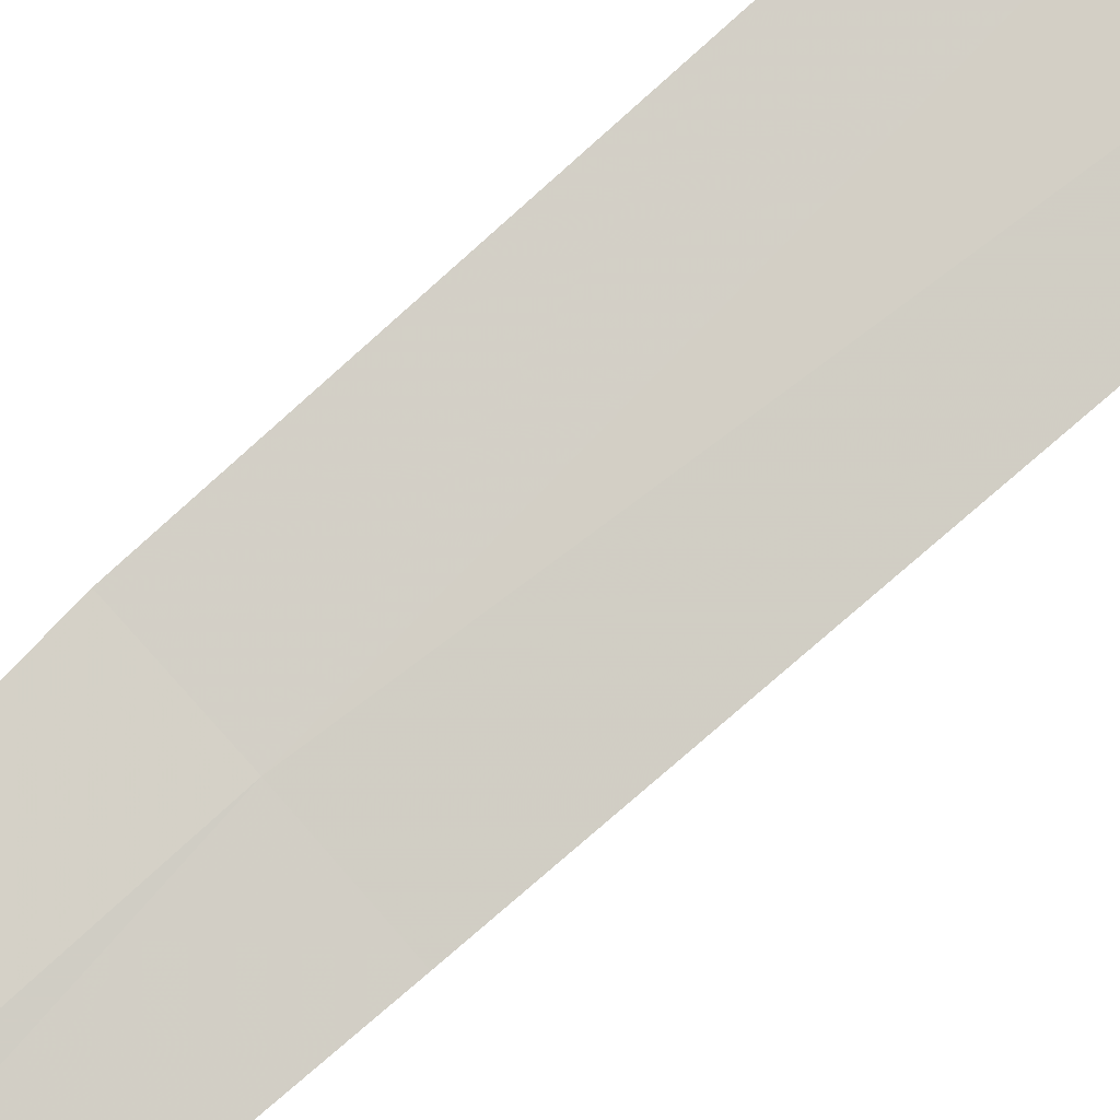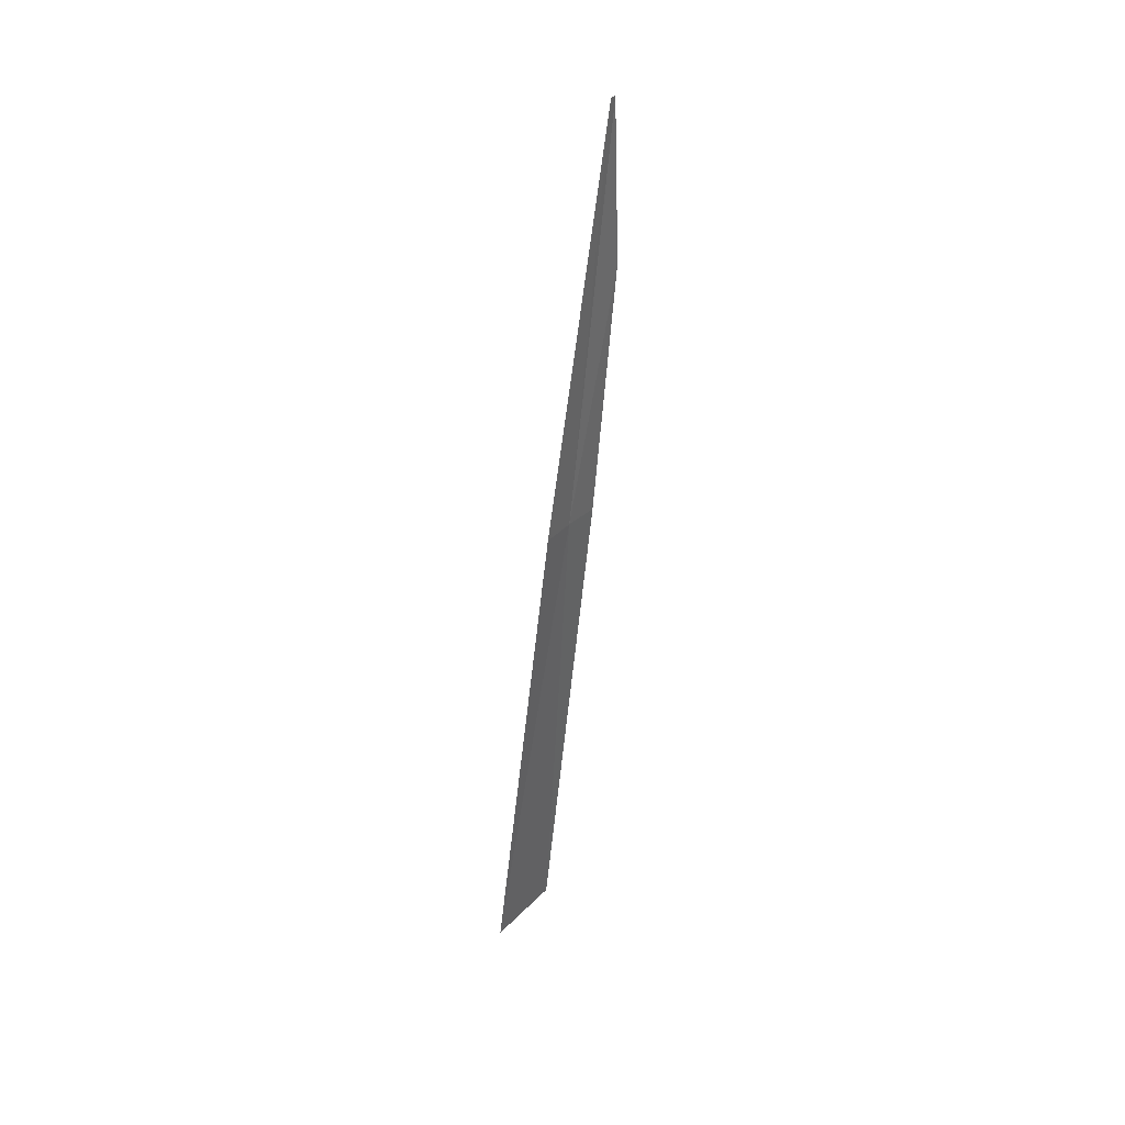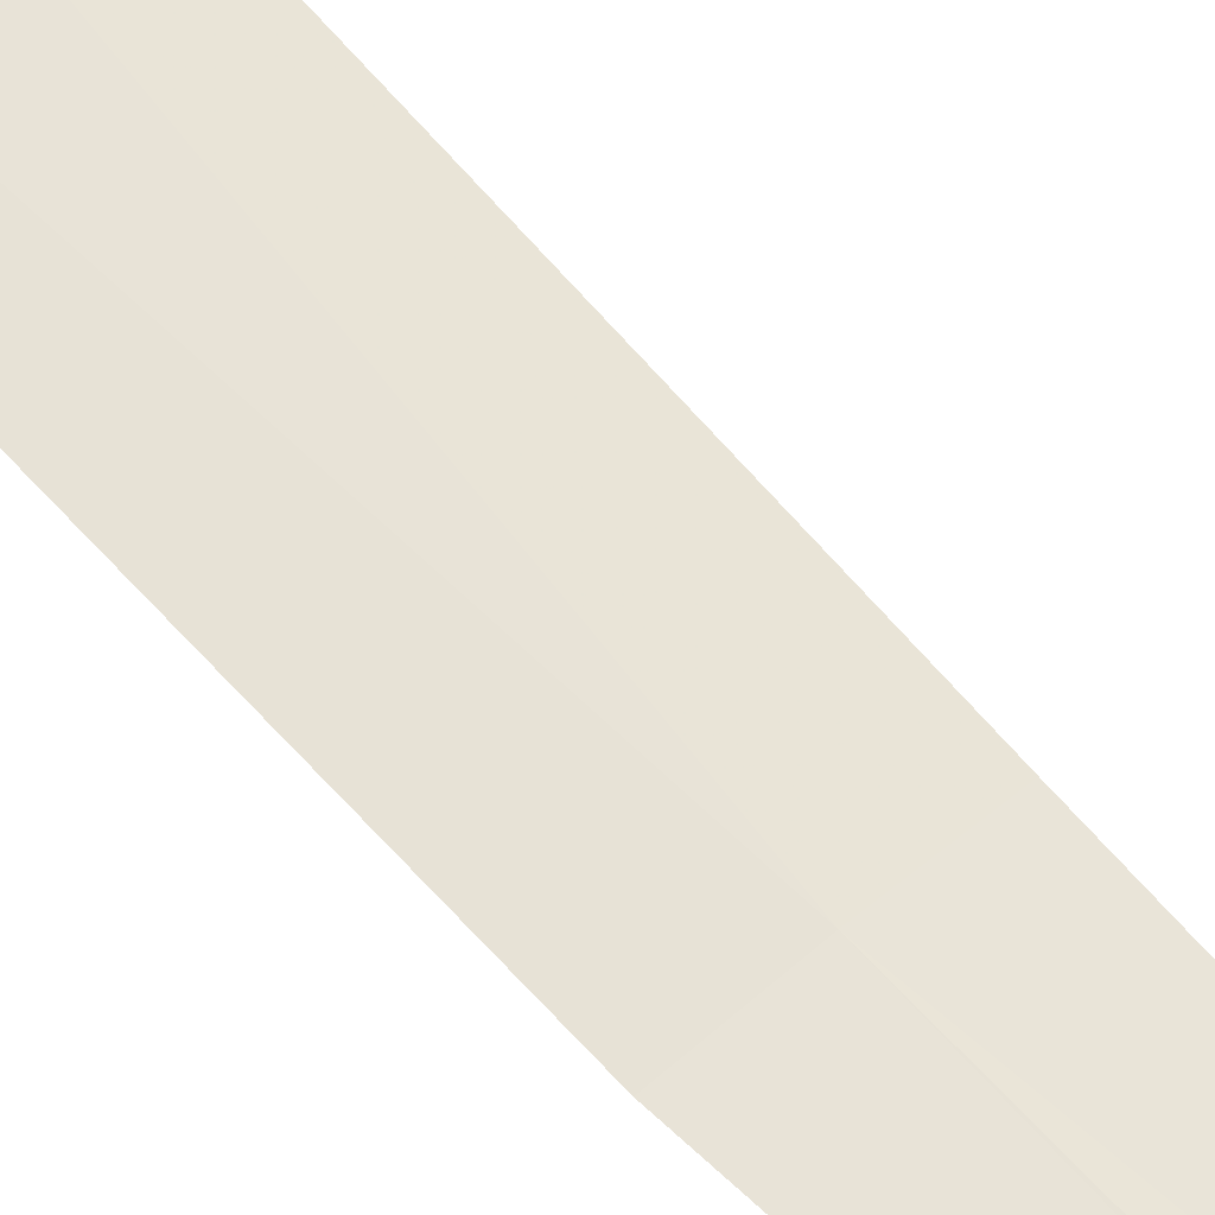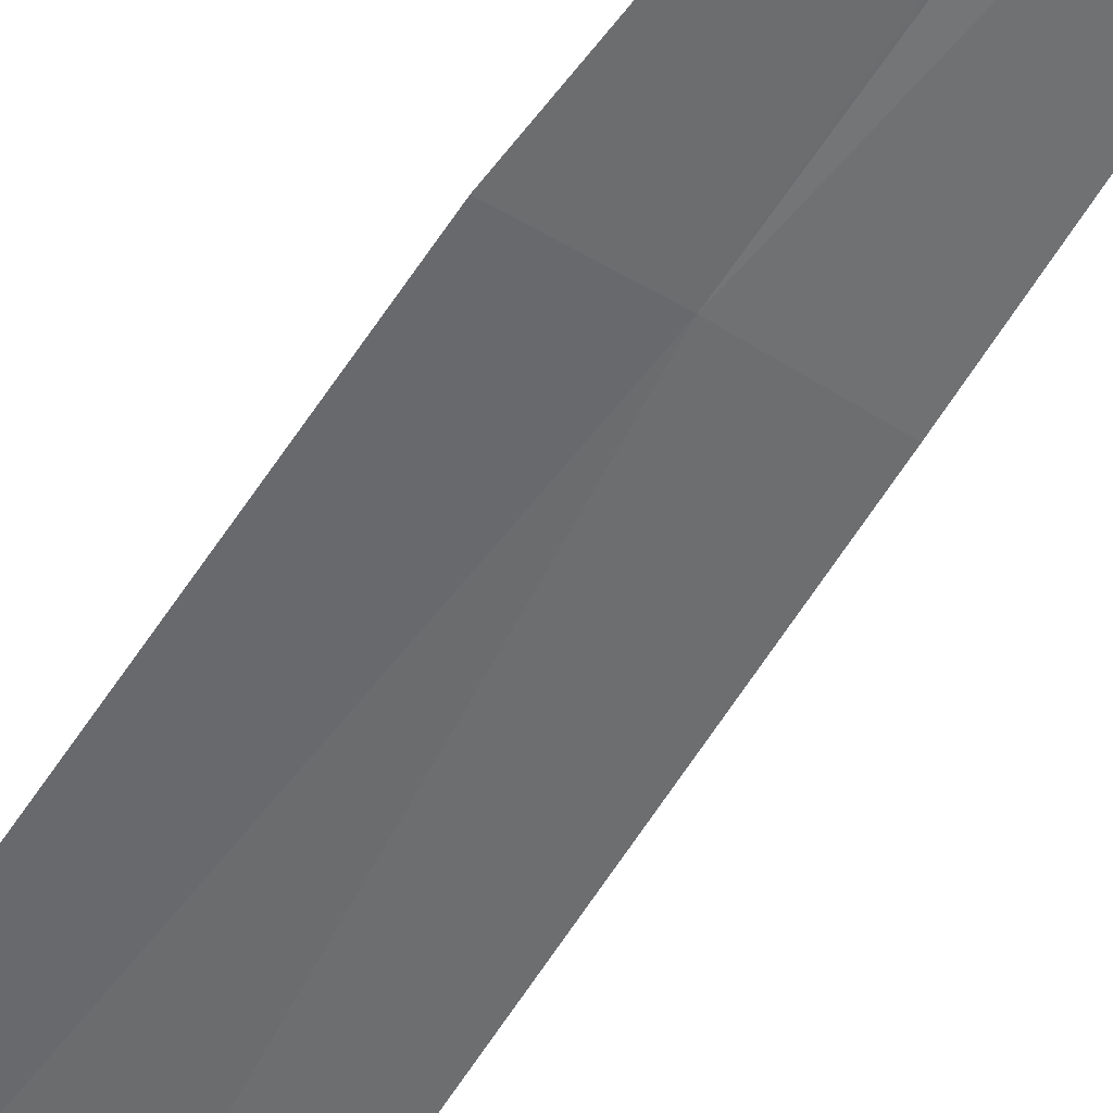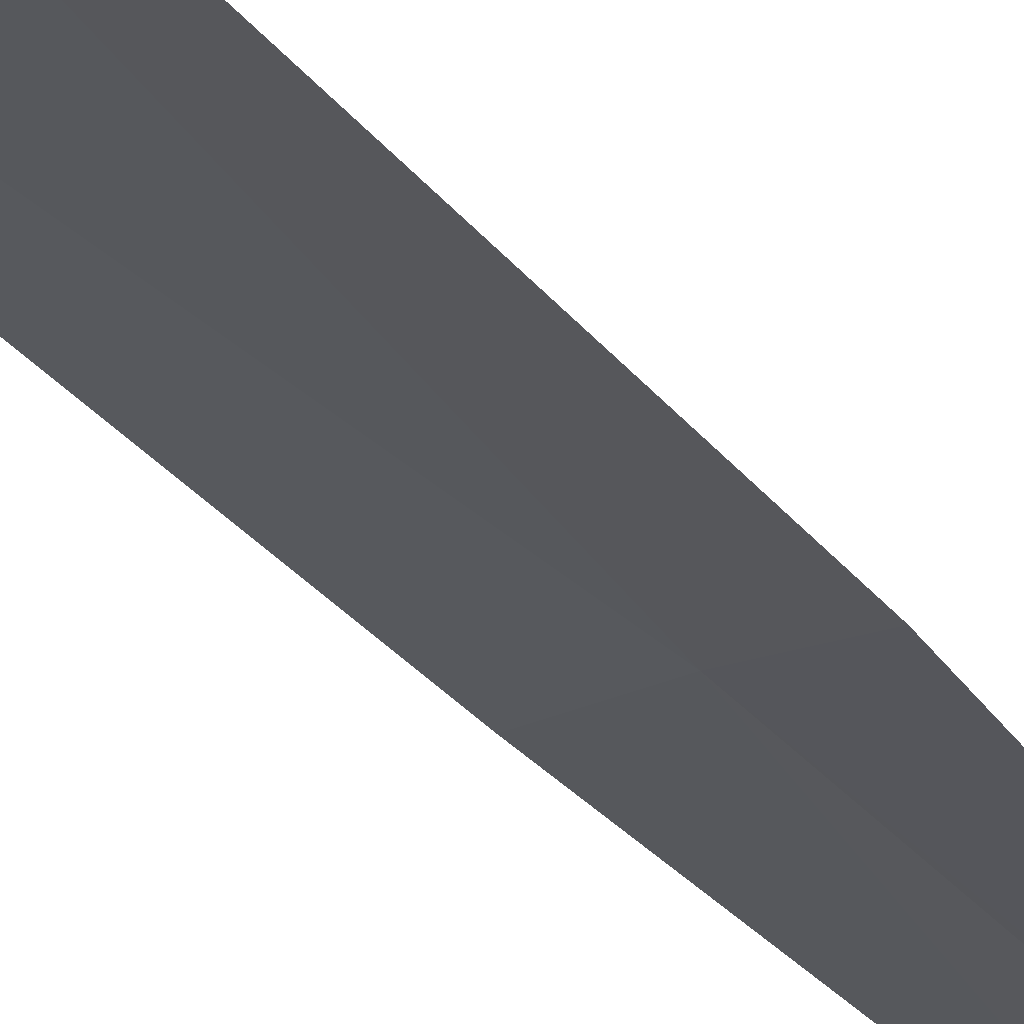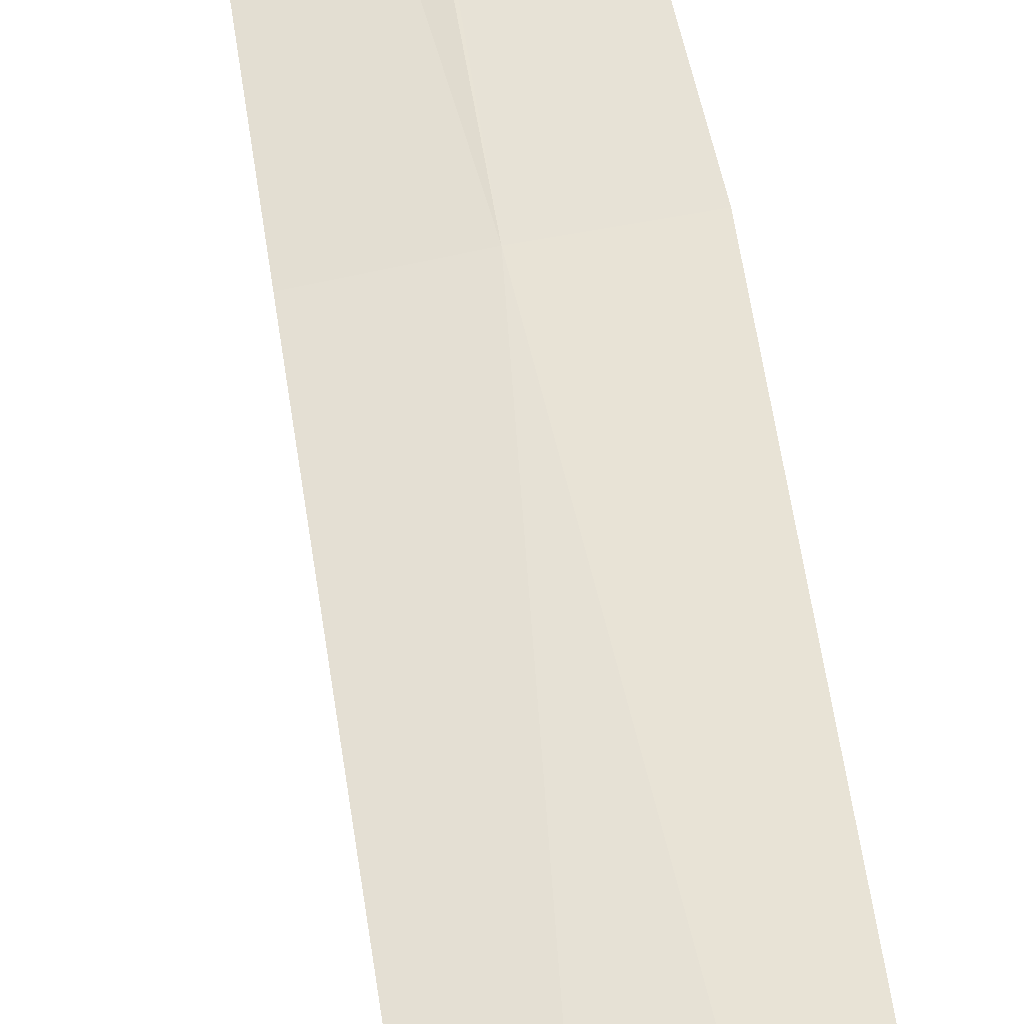
<metadata>
{"format":"obj","ext":"obj","renderer":"f3d","projection":"perspective","resolution":1024,"background":"white","views":[{"elev":72.8,"azim":48.6,"up":"+Y"},{"elev":32.1,"azim":-58.9,"up":"+Z"},{"elev":61.2,"azim":-43.4,"up":"+Y"},{"elev":-58.2,"azim":-30.1,"up":"+Y"},{"elev":-19.9,"azim":-151.9,"up":"+Y"},{"elev":66.1,"azim":170.7,"up":"+Y"}]}
</metadata>
<code>
v 24.79 35.68 132.4
v 25.03 35.43 134.5
v 24.8 35.34 135.8
v 24.75 35.34 135.8
v 24.49 35.7 132.4
v 24.5 36.21 128.2
v 25.19 36.16 128.2
v 25.08 35.65 132.4
f 1 3 2
f 1 4 3
f 1 5 4
f 1 6 5
f 1 7 6
f 1 8 7
f 1 2 8

</code>
